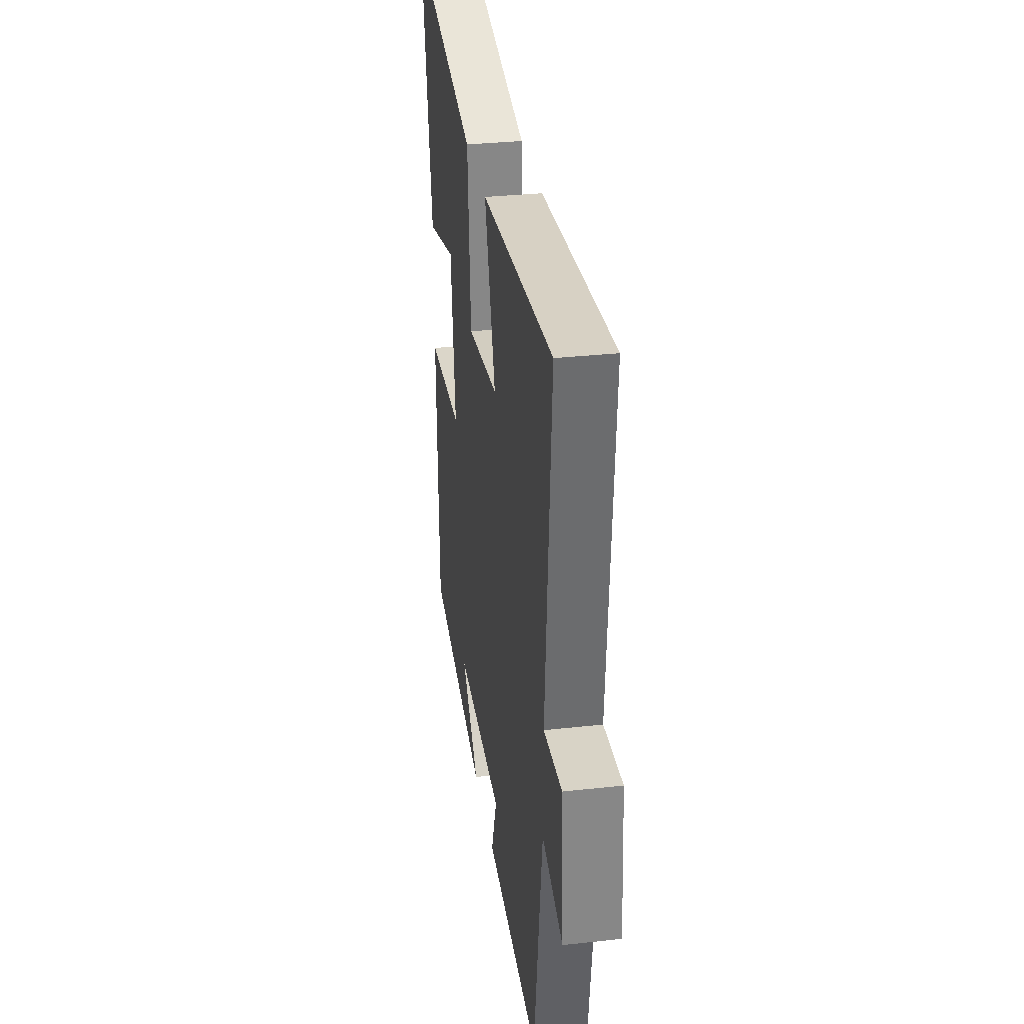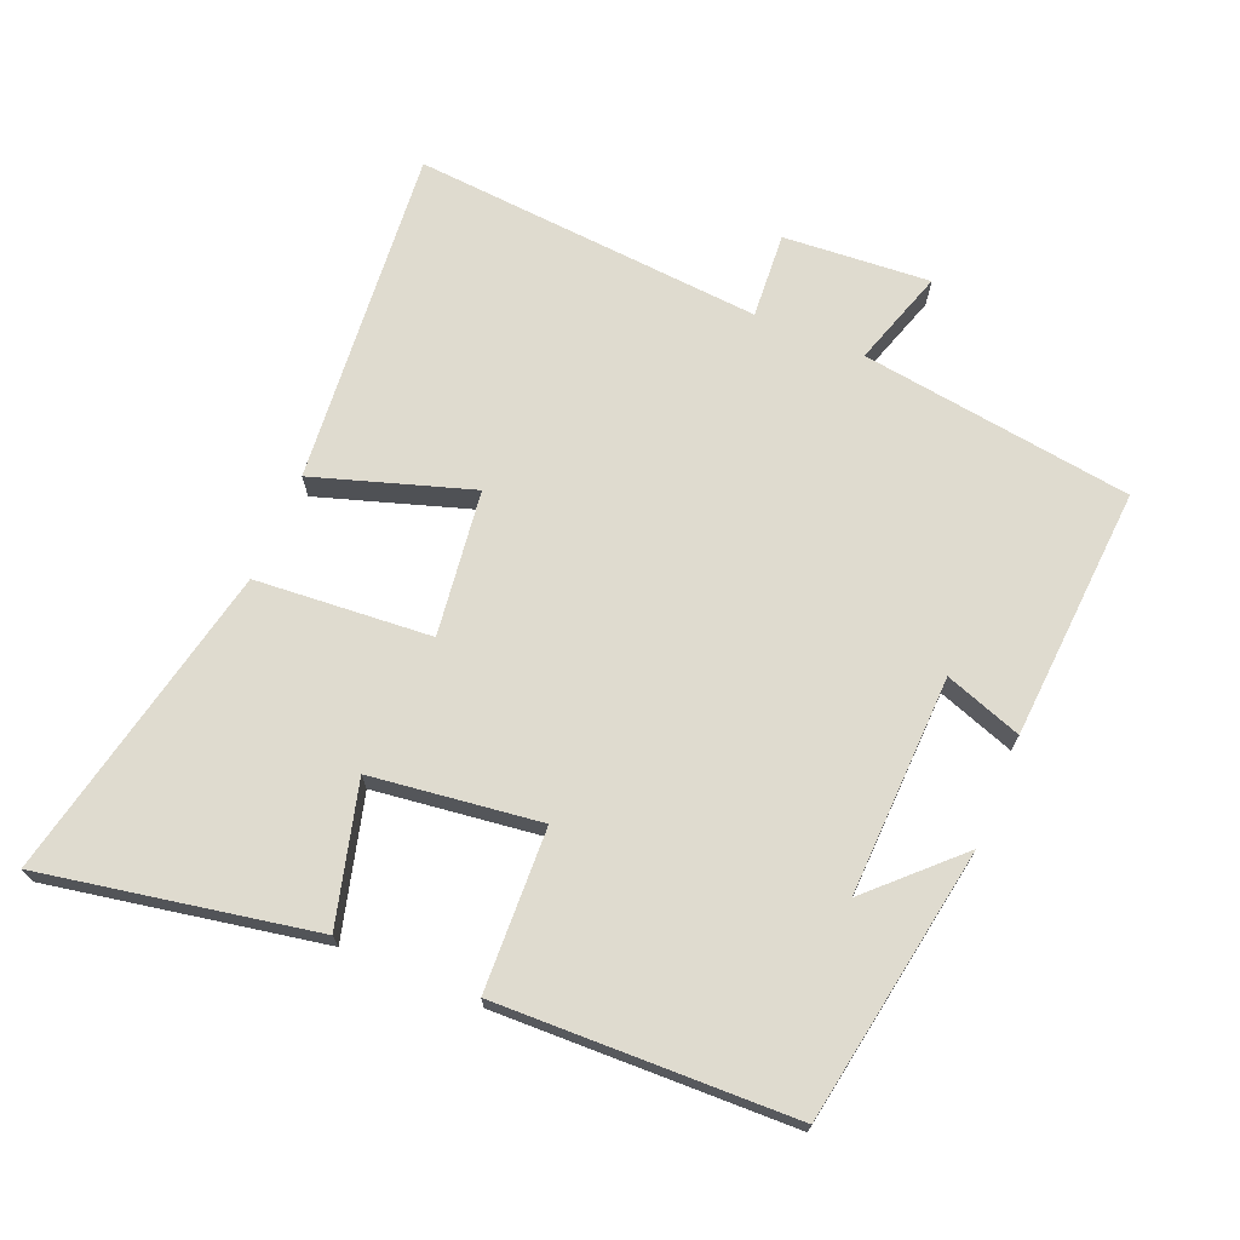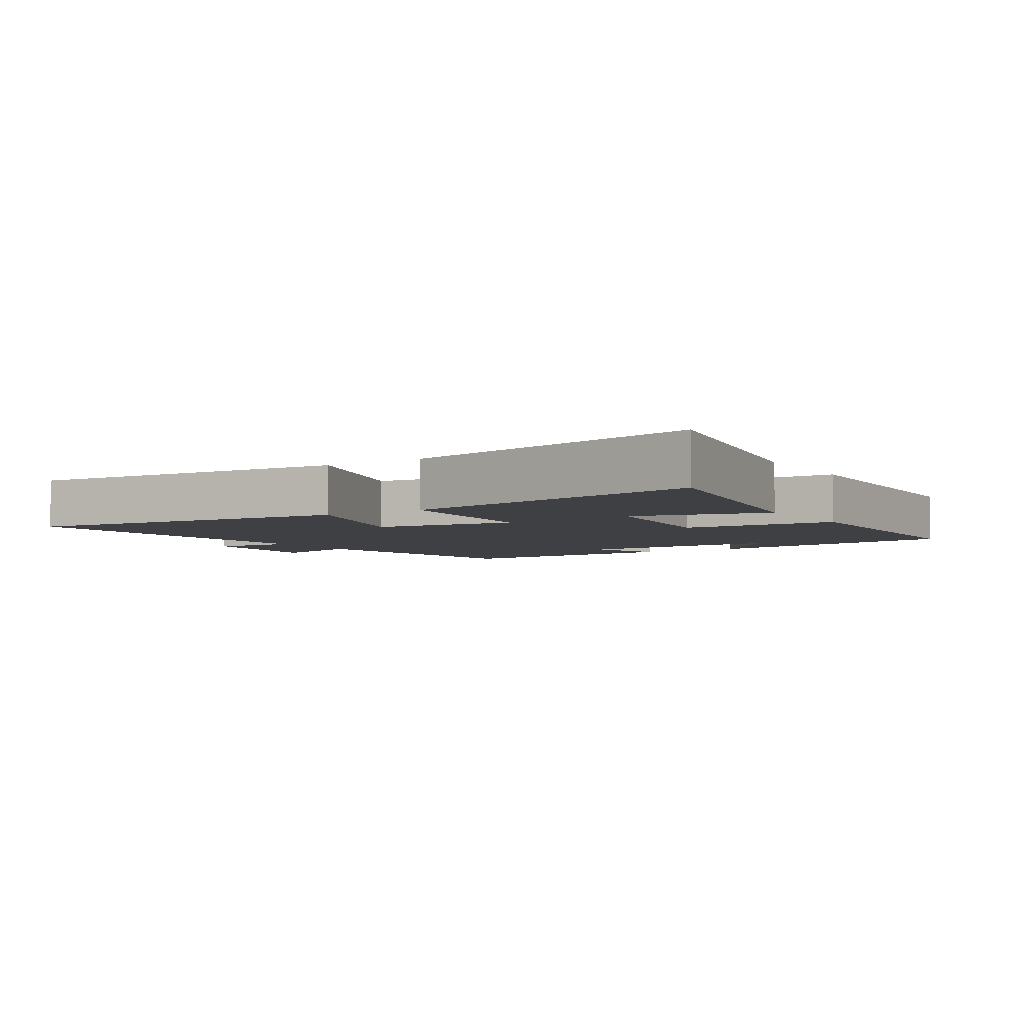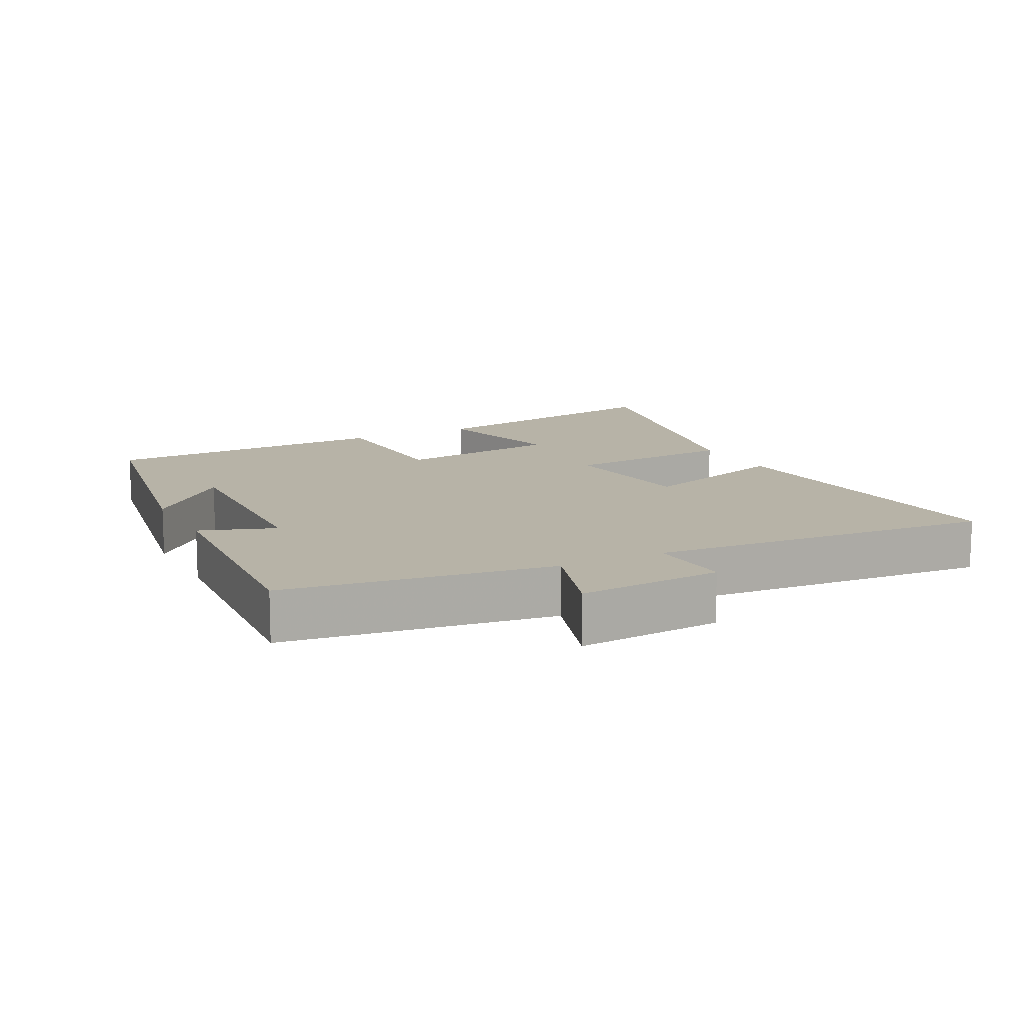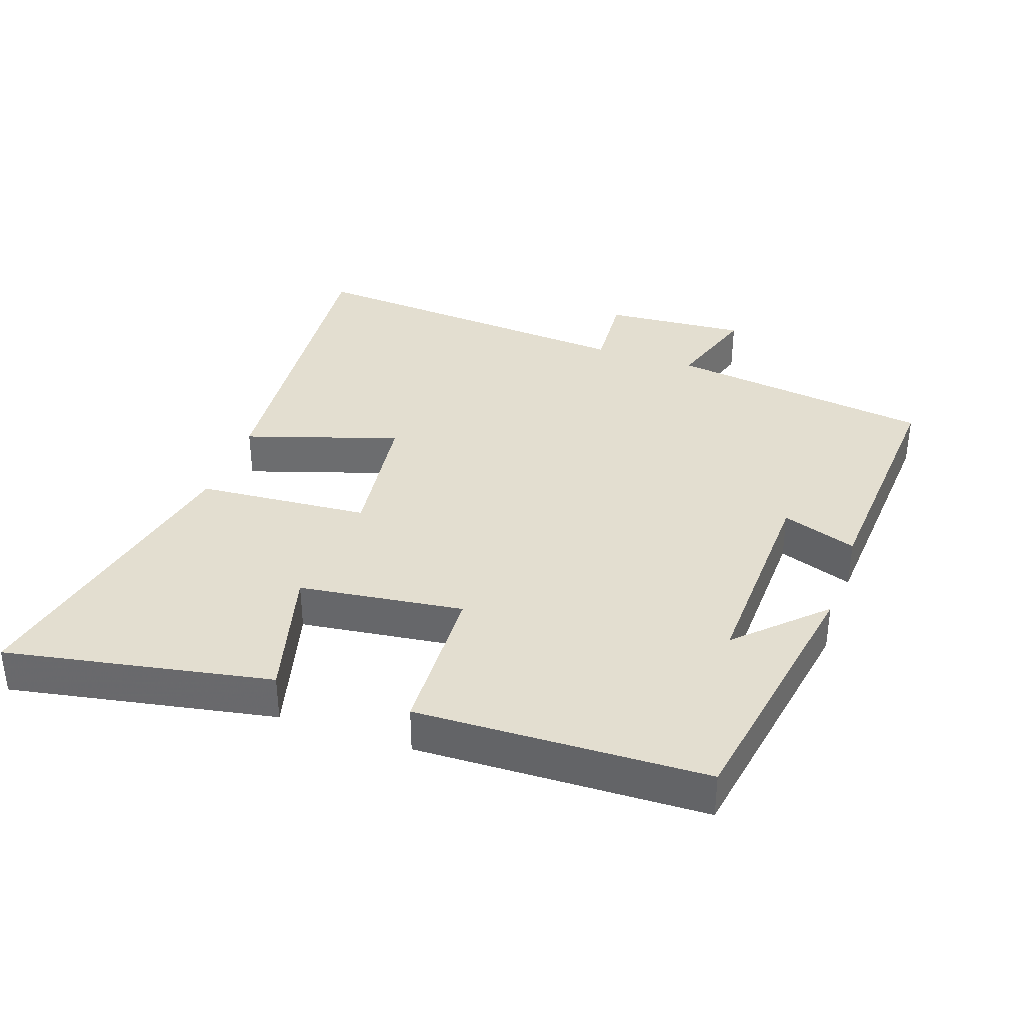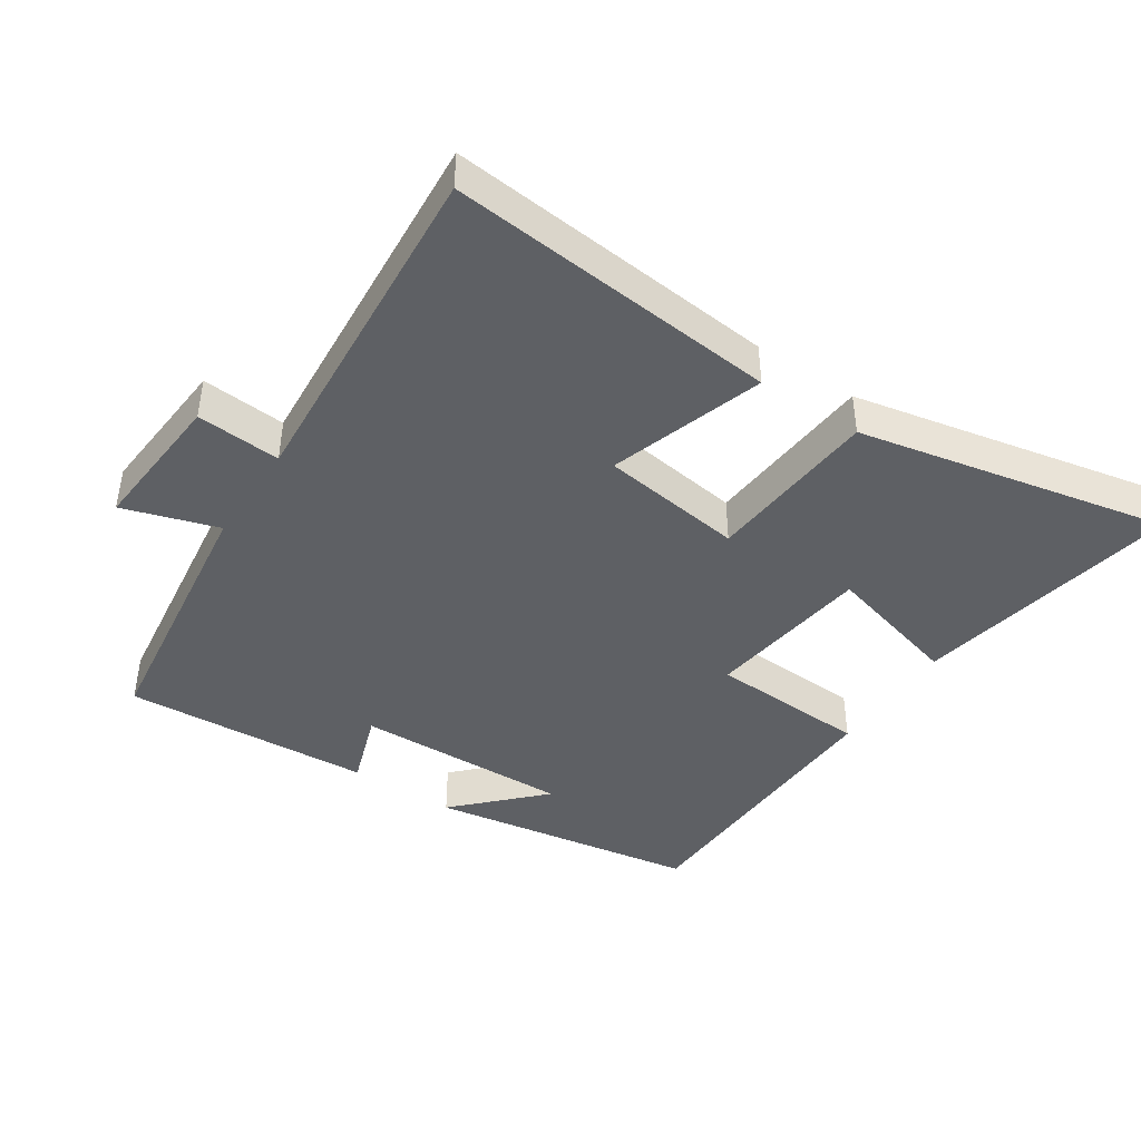
<metadata>
{"format":"obj","ext":"obj","renderer":"f3d","projection":"perspective","resolution":1024,"background":"white","views":[{"elev":32.4,"azim":-98.8,"up":"+Z"},{"elev":70.4,"azim":112.7,"up":"+Y"},{"elev":-4.6,"azim":32.3,"up":"+Y"},{"elev":12.6,"azim":-117.0,"up":"+Y"},{"elev":35.9,"azim":109.2,"up":"+Y"},{"elev":-43.1,"azim":-33.7,"up":"+Y"}]}
</metadata>
<code>
v 0.574 0.07 0.597
v 0.5 0.07 0.201
v 0.297 0.07 0.255
v 0.265 0.07 0.009
v 0.5 0.07 -0.001
v 0.487 0.07 -0.433
v 0.087 0.07 -0.5
v 0.206 0.07 -0.378
v -0.114 0.07 -0.388
v -0.075 0.07 -0.5
v -0.445 0.07 -0.524
v -0.5 0.07 -0.127
v -0.641 0.07 -0.172
v -0.625 0.07 0.042
v -0.5 0.07 0.033
v -0.539 0.07 0.545
v -0.046 0.07 0.5
v -0.12 0.07 0.271
v 0.092 0.07 0.243
v 0.112 0.07 0.5
v 0.574 0 0.597
v 0.5 0 0.201
v 0.297 0 0.255
v 0.265 0 0.009
v 0.5 0 -0.001
v 0.487 0 -0.433
v 0.087 0 -0.5
v 0.206 0 -0.378
v -0.114 0 -0.388
v -0.075 0 -0.5
v -0.445 0 -0.524
v -0.5 0 -0.127
v -0.641 0 -0.172
v -0.625 0 0.042
v -0.5 0 0.033
v -0.539 0 0.545
v -0.046 0 0.5
v -0.12 0 0.271
v 0.092 0 0.243
v 0.112 0 0.5
f 19 20 1
f 15 16 17 18
f 15 18 19
f 12 13 14 15
f 11 12 15
f 10 11 15
f 9 10 15
f 8 9 15 19
f 6 7 8
f 4 5 6 8
f 3 4 8 19
f 1 2 3
f 1 3 19
f 21 40 39
f 38 37 36 35
f 39 38 35
f 35 34 33 32
f 35 32 31
f 35 31 30
f 35 30 29
f 39 35 29 28
f 28 27 26
f 28 26 25 24
f 39 28 24 23
f 23 22 21
f 39 23 21
f 1 21 22 2
f 2 22 23 3
f 3 23 24 4
f 4 24 25 5
f 5 25 26 6
f 6 26 27 7
f 7 27 28 8
f 8 28 29 9
f 9 29 30 10
f 10 30 31 11
f 11 31 32 12
f 12 32 33 13
f 13 33 34 14
f 14 34 35 15
f 15 35 36 16
f 16 36 37 17
f 17 37 38 18
f 18 38 39 19
f 19 39 40 20
f 20 40 21 1

</code>
